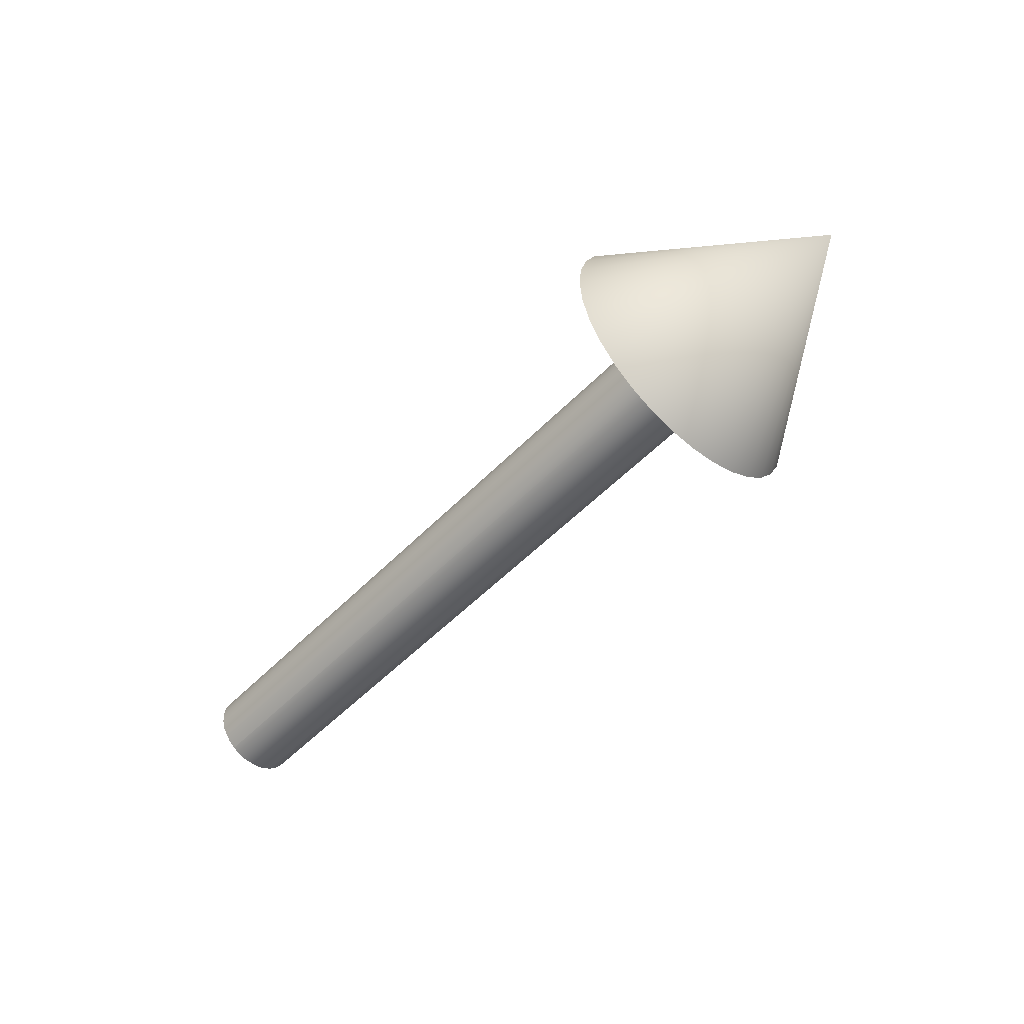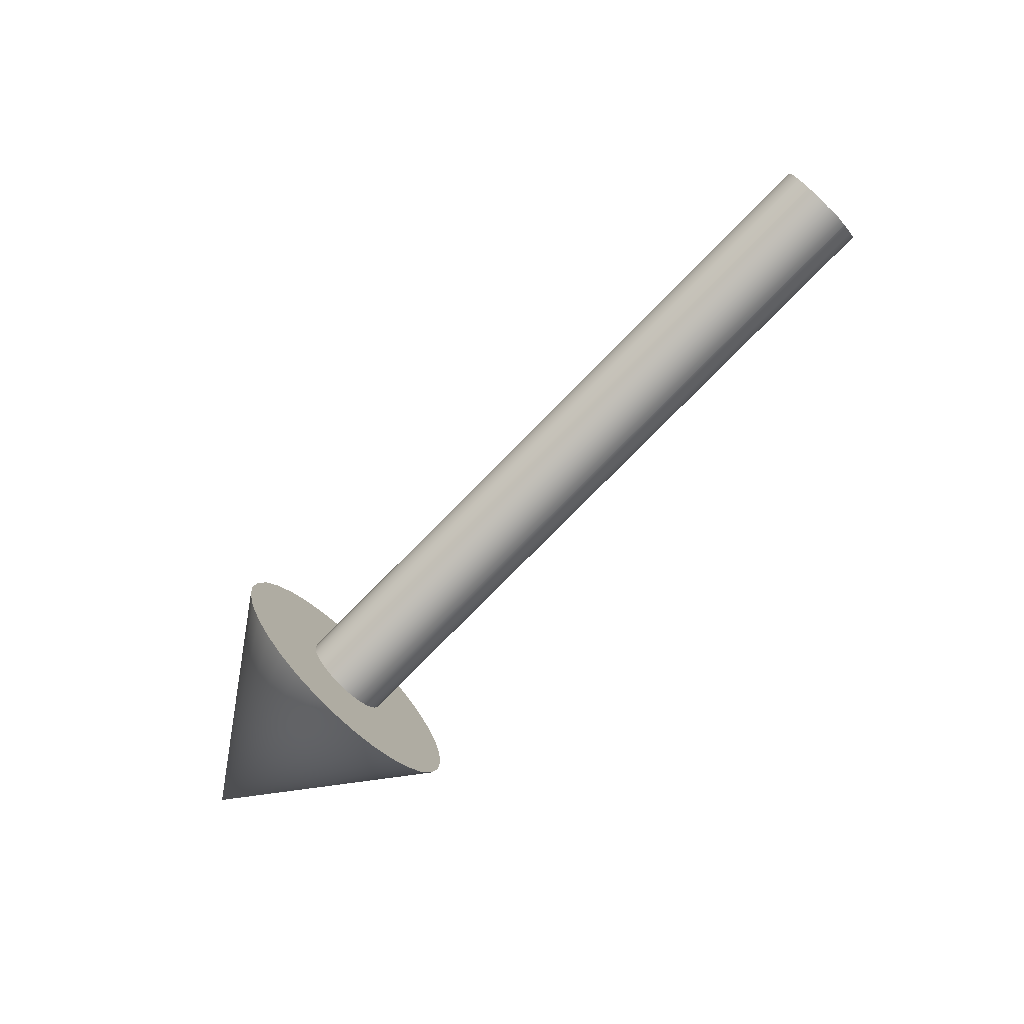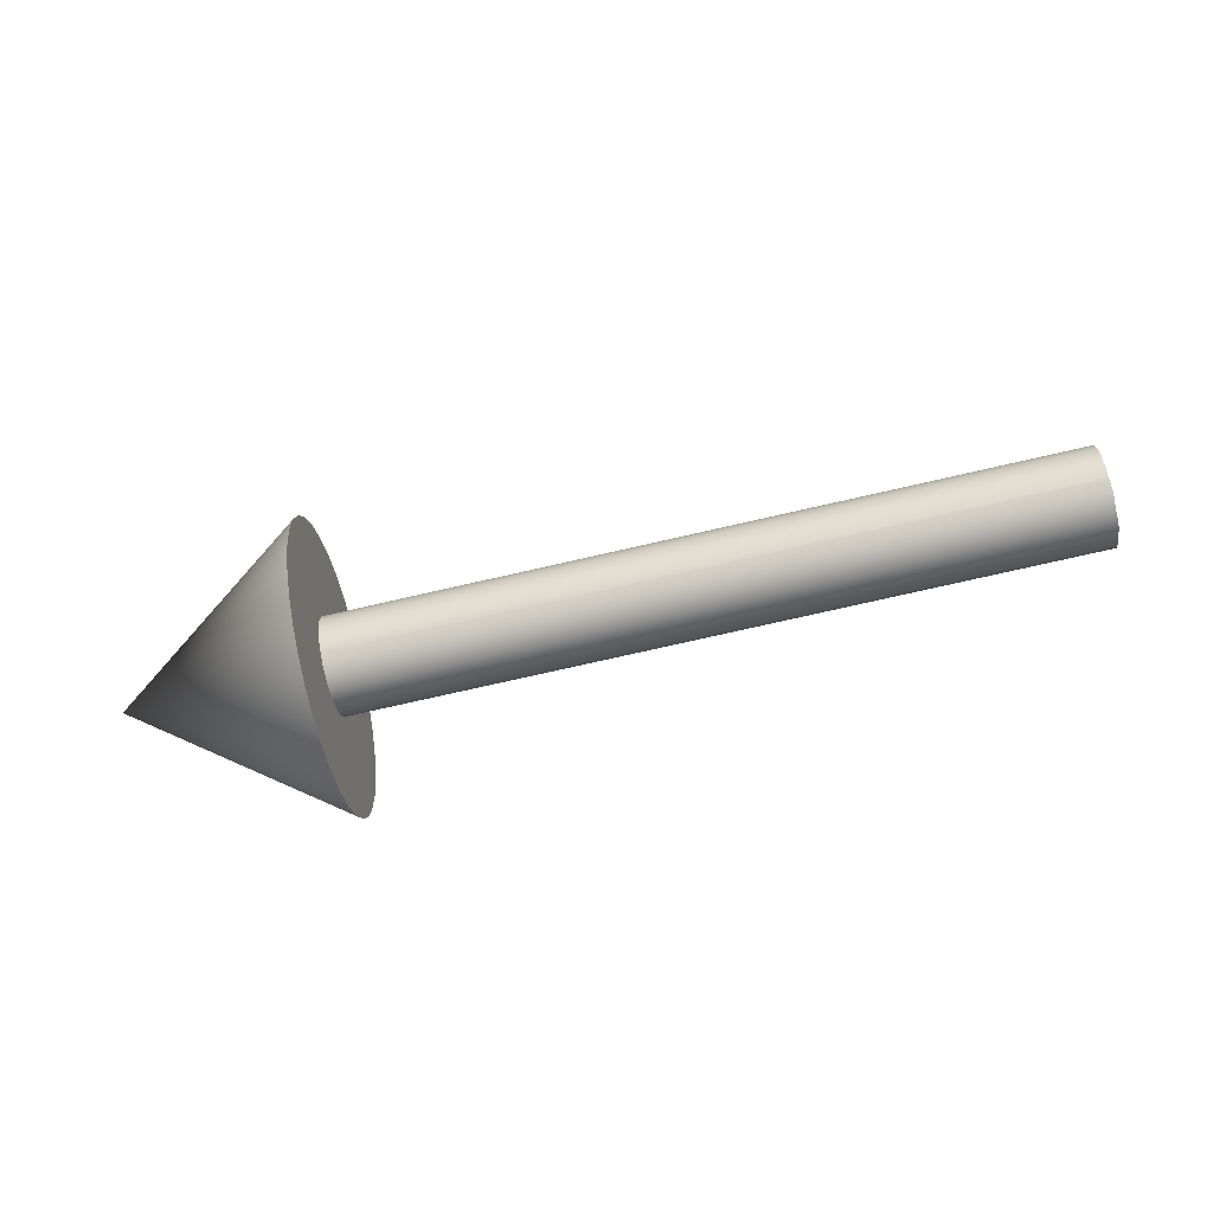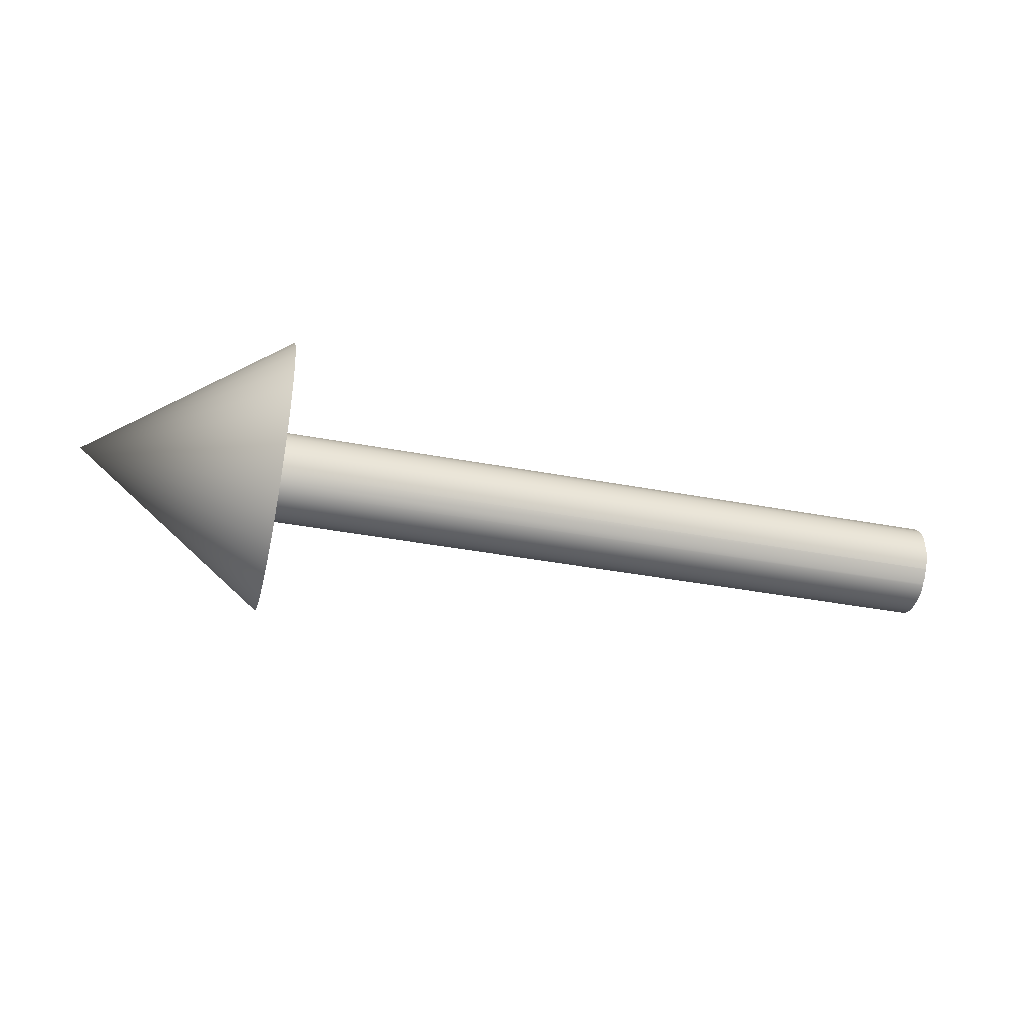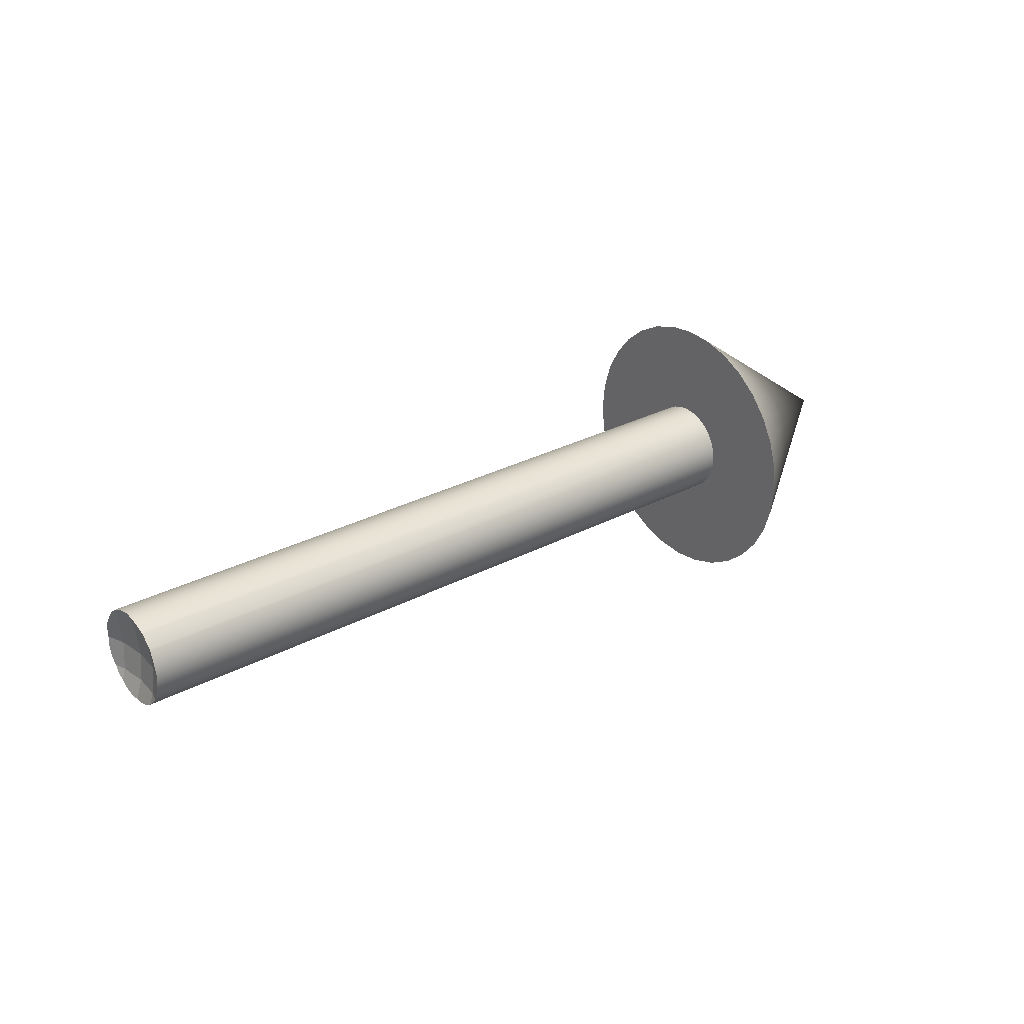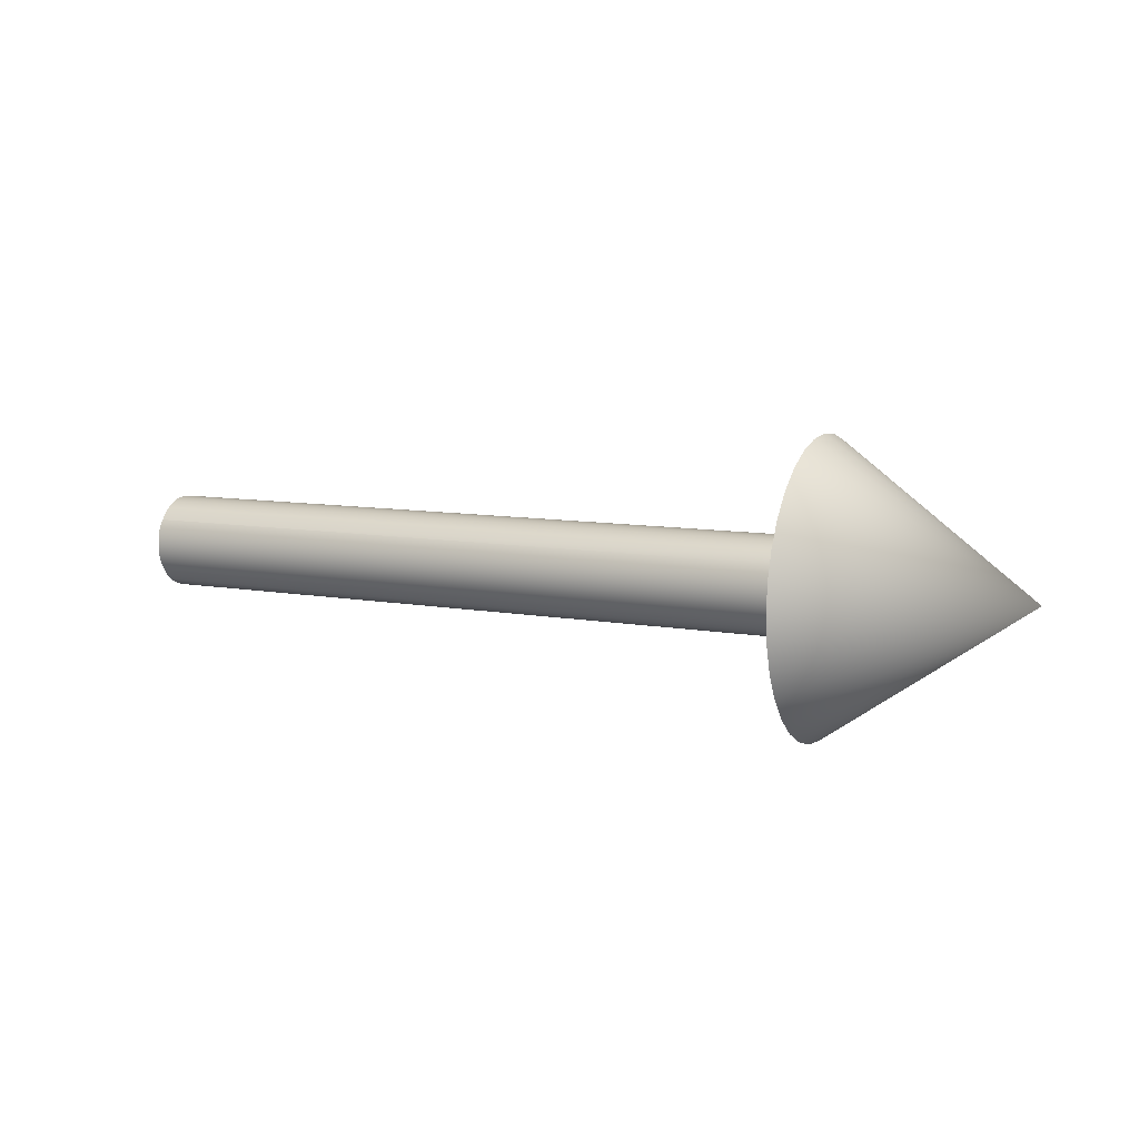
<metadata>
{"format":"obj","ext":"obj","renderer":"f3d","projection":"perspective","resolution":1024,"background":"white","views":[{"elev":-51.4,"azim":48.0,"up":"+Y"},{"elev":-79.4,"azim":-134.7,"up":"+Y"},{"elev":-74.1,"azim":-167.1,"up":"+Z"},{"elev":-39.1,"azim":166.7,"up":"+Z"},{"elev":28.2,"azim":-39.0,"up":"+Y"},{"elev":9.0,"azim":26.4,"up":"+Z"}]}
</metadata>
<code>
o X-Axis-Pointer_Cone.002
v 0.1443 0.02926 -0.0287
v 0.1471 0 -0.02926
v 0.1443 -0.02926 -0.0287
v 0.1471 0.02926 0
v 0.15 0 0
v 0.1471 -0.02926 0
v 0.1443 0.02926 0.0287
v 0.1471 0 0.02926
v 0.1443 -0.02926 0.0287
v 0.894 -0 0
v 0.894 -0 -0.15
v 0.894 -0.02926 -0.1471
v 0.894 -0.0574 -0.1386
v 0.894 -0.08334 -0.1247
v 0.894 -0.1061 -0.1061
v 0.894 -0.1247 -0.08334
v 0.894 -0.1386 -0.0574
v 0.894 -0.1471 -0.02926
v 0.894 -0.15 -0
v 0.894 -0.1471 0.02926
v 0.894 -0.1386 0.0574
v 0.894 -0.1247 0.08334
v 0.894 -0.1061 0.1061
v 0.894 -0.08334 0.1247
v 0.894 -0.0574 0.1386
v 0.894 -0.02926 0.1471
v 0.894 0 0.15
v 0.894 0.02926 0.1471
v 0.894 0.0574 0.1386
v 0.894 0.08334 0.1247
v 0.894 0.1061 0.1061
v 0.894 0.1247 0.08334
v 0.894 0.1386 0.0574
v 0.894 0.1471 0.02926
v 0.894 0.15 -0
v 0.894 0.1471 -0.02926
v 0.894 0.1386 -0.0574
v 0.894 0.1247 -0.08334
v 0.894 0.1061 -0.1061
v 0.894 0.08334 -0.1247
v 0.894 0.0574 -0.1386
v 0.894 0.02926 -0.1471
v 1.106 0 0
v 0.894 -0 0
v 0.894 -0 -0.05
v 0.894 0.009754 -0.04904
v 0.894 0.01913 -0.04619
v 0.894 -0.01913 -0.04619
v 0.894 -0.009755 -0.04904
v 0.894 -0.03535 -0.03535
v 0.894 -0.02778 -0.04157
v 0.894 0.02778 -0.04157
v 0.894 0.03535 -0.03535
v 0.894 -0.04157 -0.02778
v 0.894 -0.04619 -0.01913
v 0.894 0.04619 -0.01913
v 0.894 0.04157 -0.02778
v 0.894 -0.05 -0
v 0.894 -0.04904 -0.009755
v 0.894 0.04904 -0.009755
v 0.894 0.05 -0
v 0.894 -0.04904 0.009755
v 0.894 0.01913 0.04619
v 0.894 0.009755 0.04904
v 0.894 0.02778 0.04157
v 0.894 0.04904 0.009754
v 0.894 -0.03535 0.03535
v 0.894 -0.04157 0.02778
v 0.894 -0.02778 0.04157
v 0.894 -0.01913 0.04619
v 0.894 0.04619 0.01913
v 0.894 0.04157 0.02778
v 0.894 0.03535 0.03535
v 0.894 -0.009755 0.04904
v 0.894 0 0.05
v 0.894 -0.04619 0.01913
v 0.1404 -0.03535 -0.03535
v 0.1408 -0.02926 -0.04036
v 0.1408 0 -0.05
v 0.1401 -0.009755 -0.04904
v 0.14 -0.01913 -0.04619
v 0.1405 -0.02778 -0.04157
v 0.1401 0.009754 -0.04904
v 0.1405 0.02778 -0.04157
v 0.1408 0.02926 -0.04036
v 0.14 0.01913 -0.04619
v 0.1404 0.03535 -0.03535
v 0.1407 -0.04141 -0.02798
v 0.1407 0.04141 -0.02798
v 0.1402 -0.04904 -0.009755
v 0.1408 -0.05 0
v 0.1401 -0.04619 -0.01913
v 0.1406 -0.04157 -0.02778
v 0.1406 0.04157 -0.02778
v 0.1401 0.04619 -0.01913
v 0.1402 0.04904 -0.009755
v 0.1408 0.05 0
v 0.1407 -0.04141 0.02798
v 0.1406 -0.04157 0.02778
v 0.1402 -0.04904 0.009755
v 0.1401 -0.04619 0.01913
v 0.1408 0.02926 0.04036
v 0.1407 0.04141 0.02798
v 0.1404 0.03535 0.03535
v 0.1406 0.04157 0.02778
v 0.1401 0.04619 0.01913
v 0.1402 0.04904 0.009754
v 0.1404 -0.03535 0.03535
v 0.1408 -0.02926 0.04036
v 0.14 -0.01913 0.04619
v 0.1405 -0.02778 0.04157
v 0.1408 0 0.05
v 0.1401 -0.009755 0.04904
v 0.14 0.01913 0.04619
v 0.1405 0.02778 0.04157
v 0.1401 0.009755 0.04904
v 0.894 -0 -0.15
v 0.894 -0.02926 -0.1471
v 0.894 -0.0574 -0.1386
v 0.894 -0.08334 -0.1247
v 0.894 -0.1061 -0.1061
v 0.894 -0.1247 -0.08334
v 0.894 -0.1386 -0.0574
v 0.894 -0.1471 -0.02926
v 0.894 -0.15 -0
v 0.894 -0.1471 0.02926
v 0.894 -0.1386 0.0574
v 0.894 -0.1247 0.08334
v 0.894 -0.1061 0.1061
v 0.894 -0.08334 0.1247
v 0.894 -0.0574 0.1386
v 0.894 -0.02926 0.1471
v 0.894 0 0.15
v 0.894 0.02926 0.1471
v 0.894 0.0574 0.1386
v 0.894 0.08334 0.1247
v 0.894 0.1061 0.1061
v 0.894 0.1247 0.08334
v 0.894 0.1386 0.0574
v 0.894 0.1471 0.02926
v 0.894 0.15 -0
v 0.894 0.1471 -0.02926
v 0.894 0.1386 -0.0574
v 0.894 0.1247 -0.08334
v 0.894 0.1061 -0.1061
v 0.894 0.08334 -0.1247
v 0.894 0.0574 -0.1386
v 0.894 0.02926 -0.1471
v 0.894 -0 -0.05
v 0.894 0.009754 -0.04904
v 0.894 0.01913 -0.04619
v 0.894 -0.01913 -0.04619
v 0.894 -0.009755 -0.04904
v 0.894 -0.03535 -0.03535
v 0.894 -0.02778 -0.04157
v 0.894 0.02778 -0.04157
v 0.894 0.03535 -0.03535
v 0.894 -0.04619 -0.01913
v 0.894 -0.04157 -0.02778
v 0.894 0.04157 -0.02778
v 0.894 0.04619 -0.01913
v 0.894 -0.05 -0
v 0.894 -0.04904 -0.009755
v 0.894 0.04904 -0.009755
v 0.894 0.05 -0
v 0.894 -0.04904 0.009755
v 0.894 0.01913 0.04619
v 0.894 0.009755 0.04904
v 0.894 0.02778 0.04157
v 0.894 0.04904 0.009754
v 0.894 -0.03535 0.03535
v 0.894 -0.04157 0.02778
v 0.894 -0.02778 0.04157
v 0.894 -0.01913 0.04619
v 0.894 0.04619 0.01913
v 0.894 0.04157 0.02778
v 0.894 0.03535 0.03535
v 0.894 0 0.05
v 0.894 -0.009755 0.04904
v 0.894 -0.04619 0.01913
v 0.1404 -0.03535 -0.03535
v 0.1408 -0.02926 -0.04036
v 0.1408 0 -0.05
v 0.1401 -0.009755 -0.04904
v 0.1405 -0.02778 -0.04157
v 0.14 -0.01913 -0.04619
v 0.1401 0.009754 -0.04904
v 0.14 0.01913 -0.04619
v 0.1405 0.02778 -0.04157
v 0.1408 0.02926 -0.04036
v 0.1407 0.04141 -0.02798
v 0.1404 0.03535 -0.03535
v 0.1407 -0.04141 -0.02798
v 0.1402 -0.04904 -0.009755
v 0.1401 -0.04619 -0.01913
v 0.1408 -0.05 0
v 0.1406 -0.04157 -0.02778
v 0.1406 0.04157 -0.02778
v 0.1401 0.04619 -0.01913
v 0.1408 0.05 0
v 0.1402 0.04904 -0.009755
v 0.1407 -0.04141 0.02798
v 0.1406 -0.04157 0.02778
v 0.1402 -0.04904 0.009755
v 0.1401 -0.04619 0.01913
v 0.1408 0.02926 0.04036
v 0.1404 0.03535 0.03535
v 0.1407 0.04141 0.02798
v 0.1406 0.04157 0.02778
v 0.1401 0.04619 0.01913
v 0.1402 0.04904 0.009754
v 0.1404 -0.03535 0.03535
v 0.1408 -0.02926 0.04036
v 0.1405 -0.02778 0.04157
v 0.14 -0.01913 0.04619
v 0.1408 0 0.05
v 0.1401 -0.009755 0.04904
v 0.1401 0.009755 0.04904
v 0.14 0.01913 0.04619
v 0.1405 0.02778 0.04157
g X-Axis-Pointer_Cone.002_Material.002
f 201 199 4
f 2 4 1
f 6 2 3
f 209 210 7
f 5 7 4
f 9 5 6
f 7 207 208
f 220 206 7
f 217 216 8
f 188 187 2
f 3 77 88
f 186 185 3
f 1 192 190
f 205 99 9
f 9 108 213
f 92 90 6
f 191 1 198
f 1 4 199
f 198 1 199
f 4 200 201
f 2 5 4
f 6 5 2
f 200 4 211
f 4 7 210
f 211 4 210
f 7 208 209
f 5 8 7
f 9 8 5
f 7 206 207
f 7 8 219
f 8 216 218
f 219 8 218
f 219 220 7
f 8 9 215
f 9 213 214
f 215 9 214
f 215 217 8
f 187 183 2
f 2 1 188
f 1 190 189
f 188 1 189
f 3 78 77
f 185 78 3
f 3 2 186
f 2 183 184
f 186 2 184
f 1 191 192
f 99 98 9
f 9 6 205
f 6 91 204
f 205 6 204
f 9 98 108
f 90 91 6
f 6 3 92
f 3 88 93
f 92 3 93
f 10 117 118
f 11 43 12
f 10 118 119
f 12 43 13
f 10 119 120
f 13 43 14
f 10 120 121
f 14 43 15
f 10 121 122
f 15 43 16
f 10 122 123
f 16 43 17
f 10 123 124
f 17 43 18
f 10 124 125
f 18 43 19
f 10 125 126
f 19 43 20
f 10 126 127
f 20 43 21
f 10 127 128
f 21 43 22
f 10 128 129
f 22 43 23
f 10 129 130
f 23 43 24
f 10 130 131
f 24 43 25
f 10 131 132
f 25 43 26
f 10 132 133
f 26 43 27
f 10 133 134
f 27 43 28
f 10 134 135
f 28 43 29
f 10 135 136
f 29 43 30
f 10 136 137
f 30 43 31
f 10 137 138
f 31 43 32
f 10 138 139
f 32 43 33
f 10 139 140
f 33 43 34
f 10 140 141
f 34 43 35
f 10 141 142
f 35 43 36
f 10 142 143
f 36 43 37
f 10 143 144
f 37 43 38
f 10 144 145
f 38 43 39
f 10 145 146
f 39 43 40
f 10 146 147
f 40 43 41
f 10 147 148
f 41 43 42
f 10 148 117
f 42 43 11
f 44 153 149
f 44 152 153
f 44 155 152
f 44 154 155
f 44 159 154
f 44 158 159
f 44 163 158
f 44 162 163
f 44 166 162
f 44 180 166
f 44 172 180
f 44 171 172
f 44 173 171
f 44 174 173
f 44 179 174
f 44 178 179
f 44 168 178
f 44 167 168
f 44 169 167
f 44 177 169
f 44 176 177
f 44 175 176
f 44 170 175
f 44 165 170
f 44 164 165
f 44 161 164
f 44 160 161
f 44 157 160
f 44 156 157
f 44 151 156
f 44 150 151
f 44 149 150
f 102 65 73
f 182 51 50
f 194 55 59
f 94 56 57
f 96 56 95
f 79 46 45
f 193 50 54
f 202 68 67
f 83 47 46
f 84 47 86
f 80 48 81
f 97 66 61
f 103 73 72
f 197 55 195
f 105 71 106
f 97 60 96
f 79 49 80
f 196 59 58
f 82 48 51
f 112 74 75
f 111 70 110
f 107 71 66
f 113 70 74
f 203 76 68
f 109 67 69
f 89 57 53
f 112 64 116
f 100 76 101
f 196 62 100
f 115 63 65
f 116 63 114
f 85 53 52
f 73 104 102
f 102 115 65
f 50 181 182
f 182 82 51
f 194 195 55
f 94 95 56
f 96 60 56
f 79 83 46
f 54 197 193
f 193 181 50
f 67 212 202
f 202 203 68
f 83 86 47
f 84 52 47
f 80 49 48
f 97 107 66
f 72 105 103
f 103 104 73
f 197 54 55
f 105 72 71
f 97 61 60
f 79 45 49
f 196 194 59
f 82 81 48
f 112 113 74
f 111 69 70
f 107 106 71
f 113 110 70
f 203 101 76
f 69 111 109
f 109 212 67
f 53 87 89
f 89 94 57
f 112 75 64
f 100 62 76
f 196 58 62
f 115 114 63
f 116 64 63
f 52 84 85
f 85 87 53

</code>
